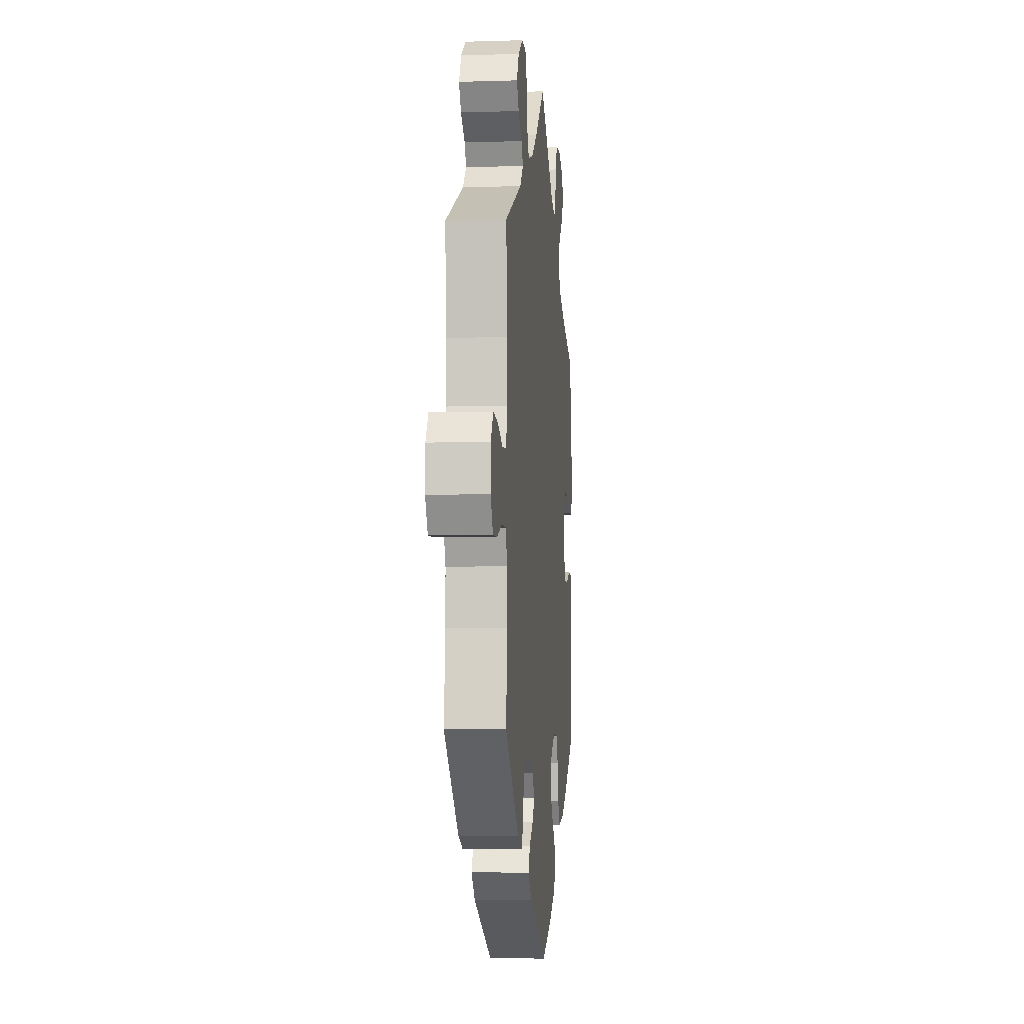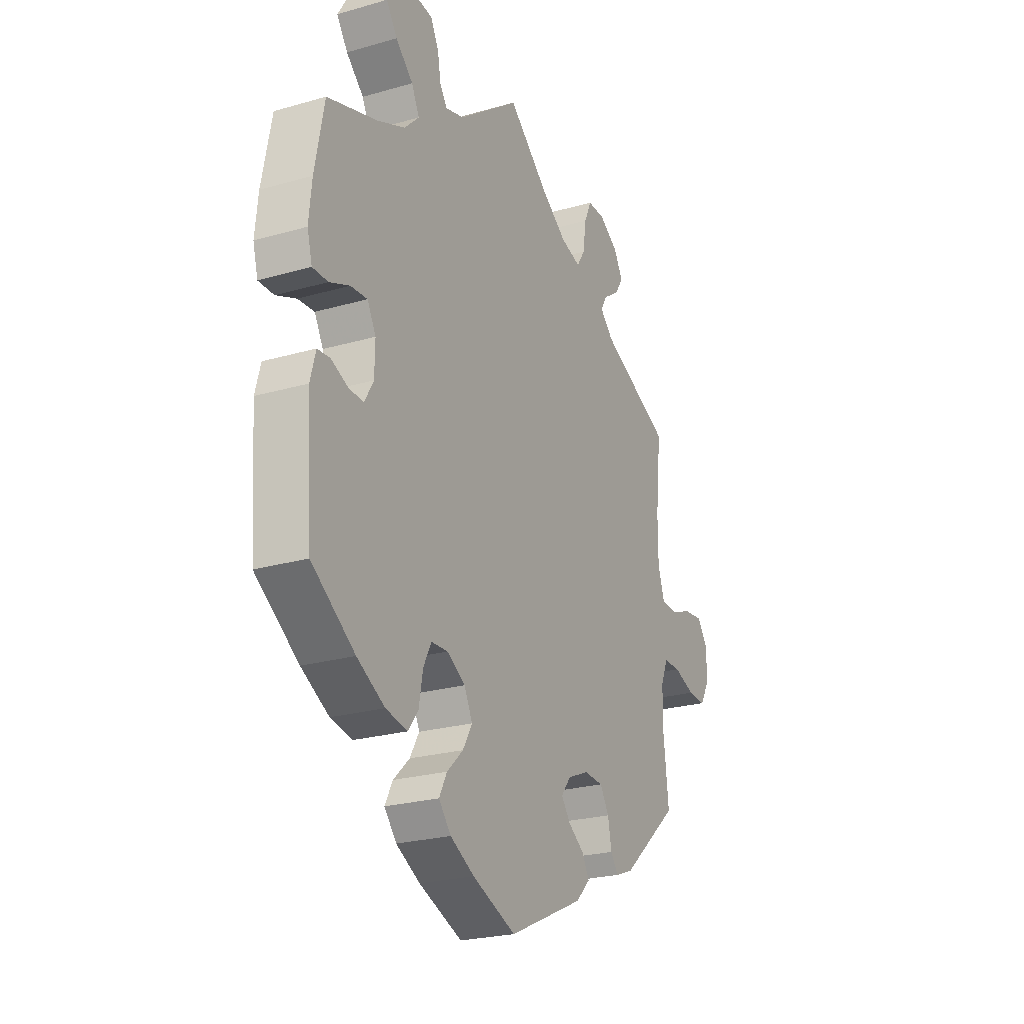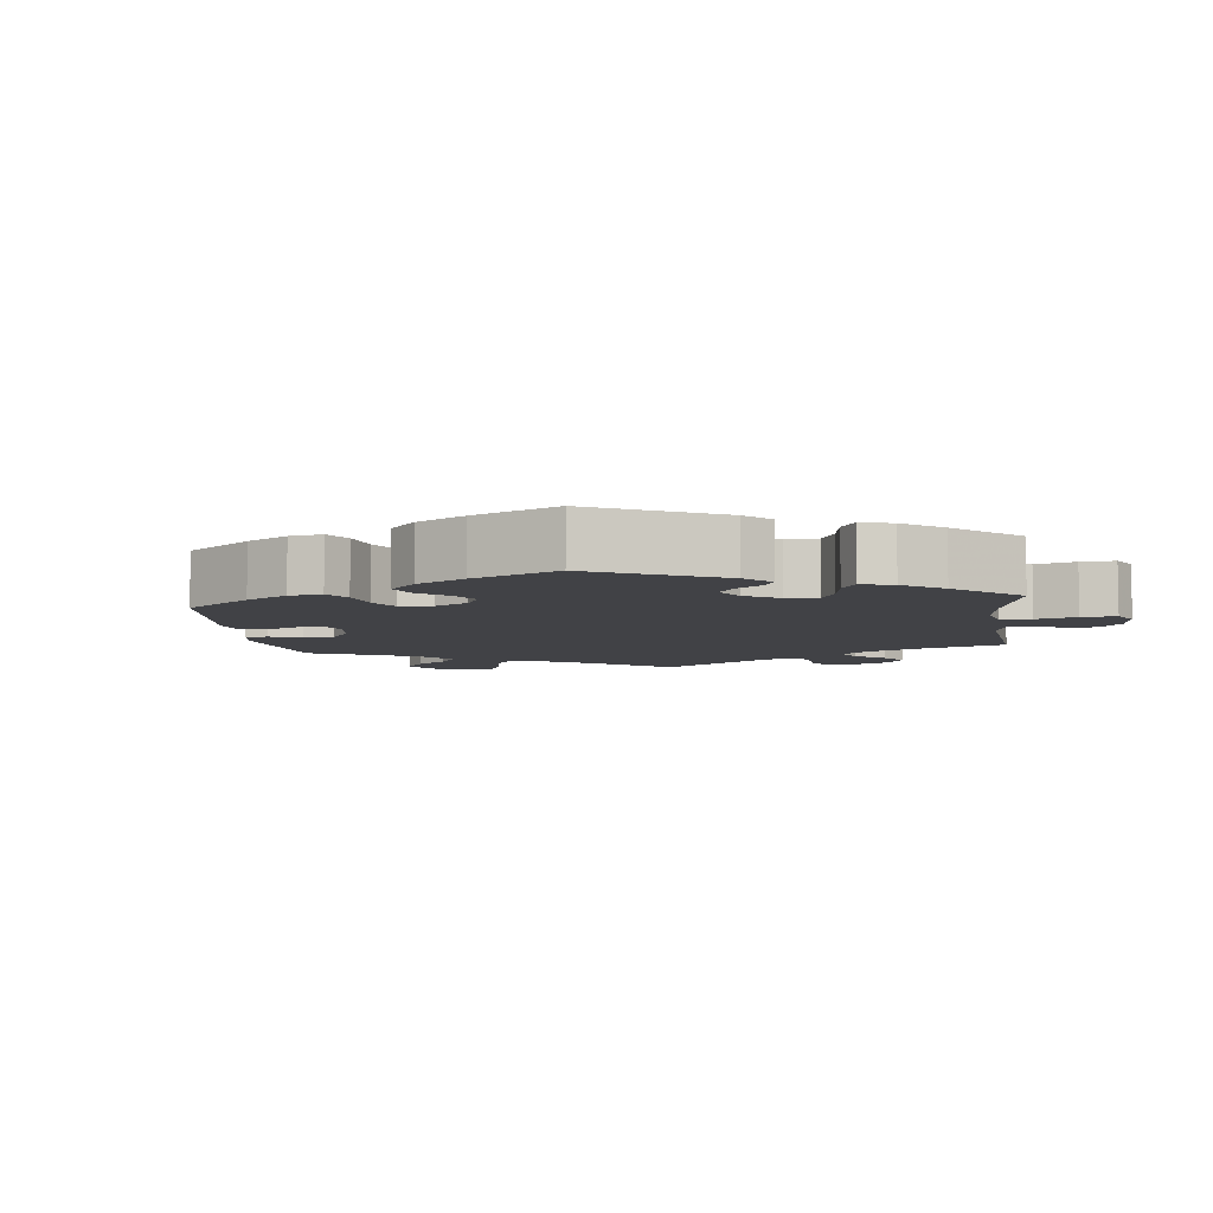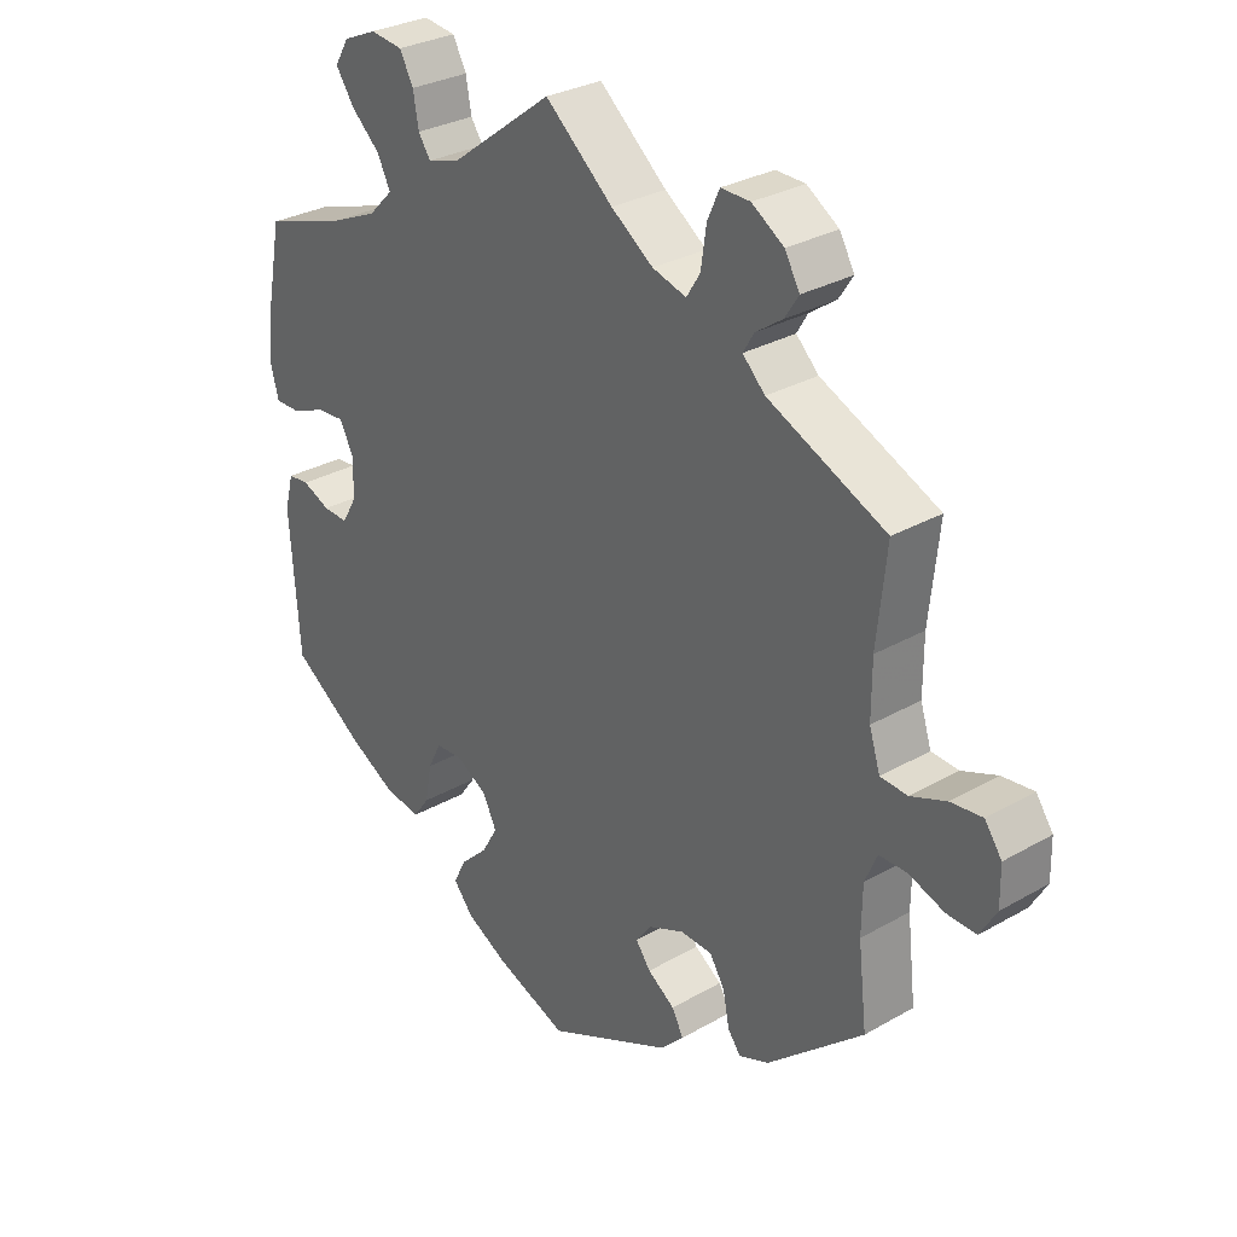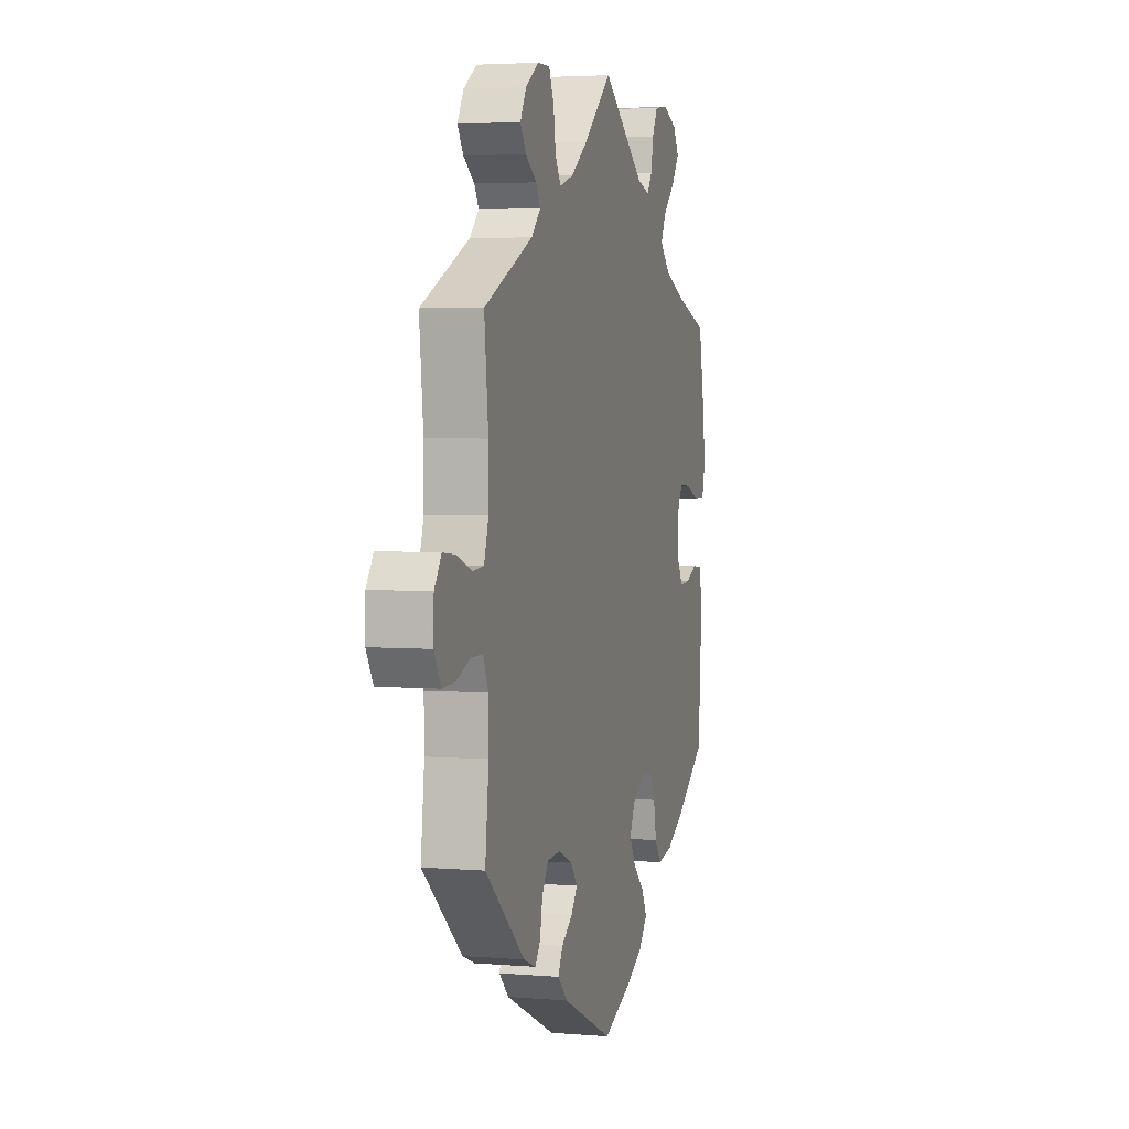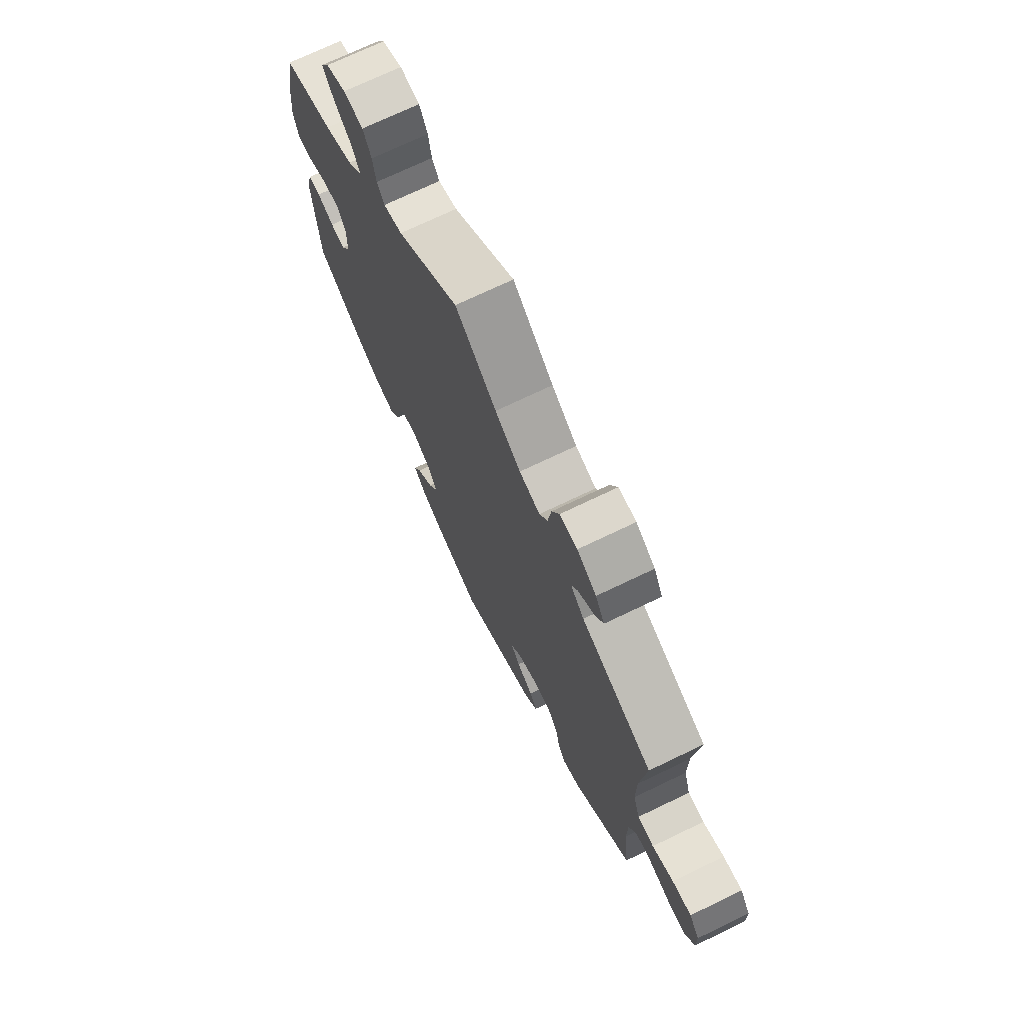
<metadata>
{"format":"obj","ext":"obj","renderer":"f3d","projection":"perspective","resolution":1024,"background":"white","views":[{"elev":-5.9,"azim":95.5,"up":"+Z"},{"elev":-24.0,"azim":-64.4,"up":"+Z"},{"elev":-6.6,"azim":-113.0,"up":"+Y"},{"elev":29.8,"azim":49.9,"up":"+Z"},{"elev":3.8,"azim":105.5,"up":"+Z"},{"elev":71.9,"azim":64.3,"up":"+Z"}]}
</metadata>
<code>
v 0.359 0.07 -0.41
v 0.315 0.07 -0.427
v 0.296 0.07 -0.401
v 0.287 0.07 -0.354
v 0.265 0.07 -0.318
v 0.218 0.07 -0.315
v 0.166 0.07 -0.337
v 0.142 0.07 -0.368
v 0.164 0.07 -0.398
v 0.204 0.07 -0.426
v 0.221 0.07 -0.458
v 0.186 0.07 -0.493
v 0.001 0.07 -0.578
v -0.106 0.07 -0.535
v -0.165 0.07 -0.503
v -0.195 0.07 -0.467
v -0.176 0.07 -0.43
v -0.136 0.07 -0.392
v -0.113 0.07 -0.352
v -0.133 0.07 -0.311
v -0.178 0.07 -0.284
v -0.219 0.07 -0.286
v -0.238 0.07 -0.324
v -0.248 0.07 -0.378
v -0.272 0.07 -0.411
v -0.326 0.07 -0.401
v -0.394 0.07 -0.363
v -0.5 0.07 -0.289
v -0.514 0.07 -0.088
v -0.501 0.07 -0.039
v -0.47 0.07 -0.036
v -0.429 0.07 -0.054
v -0.392 0.07 -0.056
v -0.37 0.07 -0.018
v -0.369 0.07 0.039
v -0.39 0.07 0.078
v -0.431 0.07 0.075
v -0.48 0.07 0.055
v -0.518 0.07 0.055
v -0.53 0.07 0.1
v -0.523 0.07 0.17
v -0.5 0.07 0.289
v -0.378 0.07 0.328
v -0.309 0.07 0.358
v -0.273 0.07 0.394
v -0.292 0.07 0.433
v -0.335 0.07 0.473
v -0.362 0.07 0.513
v -0.341 0.07 0.548
v -0.292 0.07 0.569
v -0.244 0.07 0.563
v -0.224 0.07 0.525
v -0.216 0.07 0.479
v -0.198 0.07 0.452
v -0.152 0.07 0.465
v 0 0.07 0.578
v 0.1 0.07 0.492
v 0.162 0.07 0.448
v 0.212 0.07 0.433
v 0.232 0.07 0.465
v 0.24 0.07 0.52
v 0.258 0.07 0.56
v 0.301 0.07 0.559
v 0.348 0.07 0.528
v 0.37 0.07 0.489
v 0.349 0.07 0.457
v 0.31 0.07 0.43
v 0.294 0.07 0.403
v 0.327 0.07 0.37
v 0.501 0.07 0.29
v 0.487 0.07 0.157
v 0.487 0.07 0.078
v 0.503 0.07 0.027
v 0.543 0.07 0.024
v 0.595 0.07 0.044
v 0.642 0.07 0.049
v 0.667 0.07 0.013
v 0.668 0.07 -0.043
v 0.644 0.07 -0.084
v 0.6 0.07 -0.082
v 0.548 0.07 -0.063
v 0.507 0.07 -0.063
v 0.489 0.07 -0.105
v 0.488 0.07 -0.174
v 0.501 0.07 -0.288
v 0.359 0 -0.41
v 0.315 0 -0.427
v 0.296 0 -0.401
v 0.287 0 -0.354
v 0.265 0 -0.318
v 0.218 0 -0.315
v 0.166 0 -0.337
v 0.142 0 -0.368
v 0.164 0 -0.398
v 0.204 0 -0.426
v 0.221 0 -0.458
v 0.186 0 -0.493
v 0.001 0 -0.578
v -0.106 0 -0.535
v -0.165 0 -0.503
v -0.195 0 -0.467
v -0.176 0 -0.43
v -0.136 0 -0.392
v -0.113 0 -0.352
v -0.133 0 -0.311
v -0.178 0 -0.284
v -0.219 0 -0.286
v -0.238 0 -0.324
v -0.248 0 -0.378
v -0.272 0 -0.411
v -0.326 0 -0.401
v -0.394 0 -0.363
v -0.5 0 -0.289
v -0.514 0 -0.088
v -0.501 0 -0.039
v -0.47 0 -0.036
v -0.429 0 -0.054
v -0.392 0 -0.056
v -0.37 0 -0.018
v -0.369 0 0.039
v -0.39 0 0.078
v -0.431 0 0.075
v -0.48 0 0.055
v -0.518 0 0.055
v -0.53 0 0.1
v -0.523 0 0.17
v -0.5 0 0.289
v -0.378 0 0.328
v -0.309 0 0.358
v -0.273 0 0.394
v -0.292 0 0.433
v -0.335 0 0.473
v -0.362 0 0.513
v -0.341 0 0.548
v -0.292 0 0.569
v -0.244 0 0.563
v -0.224 0 0.525
v -0.216 0 0.479
v -0.198 0 0.452
v -0.152 0 0.465
v 0 0 0.578
v 0.1 0 0.492
v 0.162 0 0.448
v 0.212 0 0.433
v 0.232 0 0.465
v 0.24 0 0.52
v 0.258 0 0.56
v 0.301 0 0.559
v 0.348 0 0.528
v 0.37 0 0.489
v 0.349 0 0.457
v 0.31 0 0.43
v 0.294 0 0.403
v 0.327 0 0.37
v 0.501 0 0.29
v 0.487 0 0.157
v 0.487 0 0.078
v 0.503 0 0.027
v 0.543 0 0.024
v 0.595 0 0.044
v 0.642 0 0.049
v 0.667 0 0.013
v 0.668 0 -0.043
v 0.644 0 -0.084
v 0.6 0 -0.082
v 0.548 0 -0.063
v 0.507 0 -0.063
v 0.489 0 -0.105
v 0.488 0 -0.174
v 0.501 0 -0.288
f 84 85 1 2
f 83 84 2 3
f 82 83 3 4
f 78 79 80 81
f 78 81 82
f 77 78 82
f 74 75 76 77
f 73 74 77 82
f 72 73 82 4
f 69 70 71
f 68 69 71 72
f 64 65 66 67
f 64 67 68
f 63 64 68
f 60 61 62 63
f 59 60 63 68
f 58 59 68 72
f 55 56 57
f 54 55 57 58
f 50 51 52 53
f 50 53 54
f 49 50 54
f 46 47 48 49
f 45 46 49 54
f 44 45 54 58
f 40 41 42 43
f 37 38 39 40
f 36 37 40 43
f 35 36 43 44
f 29 30 31 32
f 29 32 33
f 28 29 33
f 27 28 33 34
f 23 24 25 26
f 22 23 26 27
f 15 16 17 18
f 15 18 19
f 14 15 19
f 13 14 19
f 12 13 19 20
f 9 10 11 12
f 8 9 12 20
f 58 72 4 5
f 34 35 44 58
f 22 27 34 58
f 21 22 58
f 21 58 5 6
f 7 8 20 21
f 6 7 21
f 87 86 170 169
f 88 87 169 168
f 89 88 168 167
f 166 165 164 163
f 167 166 163
f 167 163 162
f 162 161 160 159
f 167 162 159 158
f 89 167 158 157
f 156 155 154
f 157 156 154 153
f 152 151 150 149
f 153 152 149
f 153 149 148
f 148 147 146 145
f 153 148 145 144
f 157 153 144 143
f 142 141 140
f 143 142 140 139
f 138 137 136 135
f 139 138 135
f 139 135 134
f 134 133 132 131
f 139 134 131 130
f 143 139 130 129
f 128 127 126 125
f 125 124 123 122
f 128 125 122 121
f 129 128 121 120
f 117 116 115 114
f 118 117 114
f 118 114 113
f 119 118 113 112
f 111 110 109 108
f 112 111 108 107
f 103 102 101 100
f 104 103 100
f 104 100 99
f 104 99 98
f 105 104 98 97
f 97 96 95 94
f 105 97 94 93
f 90 89 157 143
f 143 129 120 119
f 143 119 112 107
f 143 107 106
f 91 90 143 106
f 106 105 93 92
f 106 92 91
f 1 86 87 2
f 2 87 88 3
f 3 88 89 4
f 4 89 90 5
f 5 90 91 6
f 6 91 92 7
f 7 92 93 8
f 8 93 94 9
f 9 94 95 10
f 10 95 96 11
f 11 96 97 12
f 12 97 98 13
f 13 98 99 14
f 14 99 100 15
f 15 100 101 16
f 16 101 102 17
f 17 102 103 18
f 18 103 104 19
f 19 104 105 20
f 20 105 106 21
f 21 106 107 22
f 22 107 108 23
f 23 108 109 24
f 24 109 110 25
f 25 110 111 26
f 26 111 112 27
f 27 112 113 28
f 28 113 114 29
f 29 114 115 30
f 30 115 116 31
f 31 116 117 32
f 32 117 118 33
f 33 118 119 34
f 34 119 120 35
f 35 120 121 36
f 36 121 122 37
f 37 122 123 38
f 38 123 124 39
f 39 124 125 40
f 40 125 126 41
f 41 126 127 42
f 42 127 128 43
f 43 128 129 44
f 44 129 130 45
f 45 130 131 46
f 46 131 132 47
f 47 132 133 48
f 48 133 134 49
f 49 134 135 50
f 50 135 136 51
f 51 136 137 52
f 52 137 138 53
f 53 138 139 54
f 54 139 140 55
f 55 140 141 56
f 56 141 142 57
f 57 142 143 58
f 58 143 144 59
f 59 144 145 60
f 60 145 146 61
f 61 146 147 62
f 62 147 148 63
f 63 148 149 64
f 64 149 150 65
f 65 150 151 66
f 66 151 152 67
f 67 152 153 68
f 68 153 154 69
f 69 154 155 70
f 70 155 156 71
f 71 156 157 72
f 72 157 158 73
f 73 158 159 74
f 74 159 160 75
f 75 160 161 76
f 76 161 162 77
f 77 162 163 78
f 78 163 164 79
f 79 164 165 80
f 80 165 166 81
f 81 166 167 82
f 82 167 168 83
f 83 168 169 84
f 84 169 170 85
f 85 170 86 1

</code>
